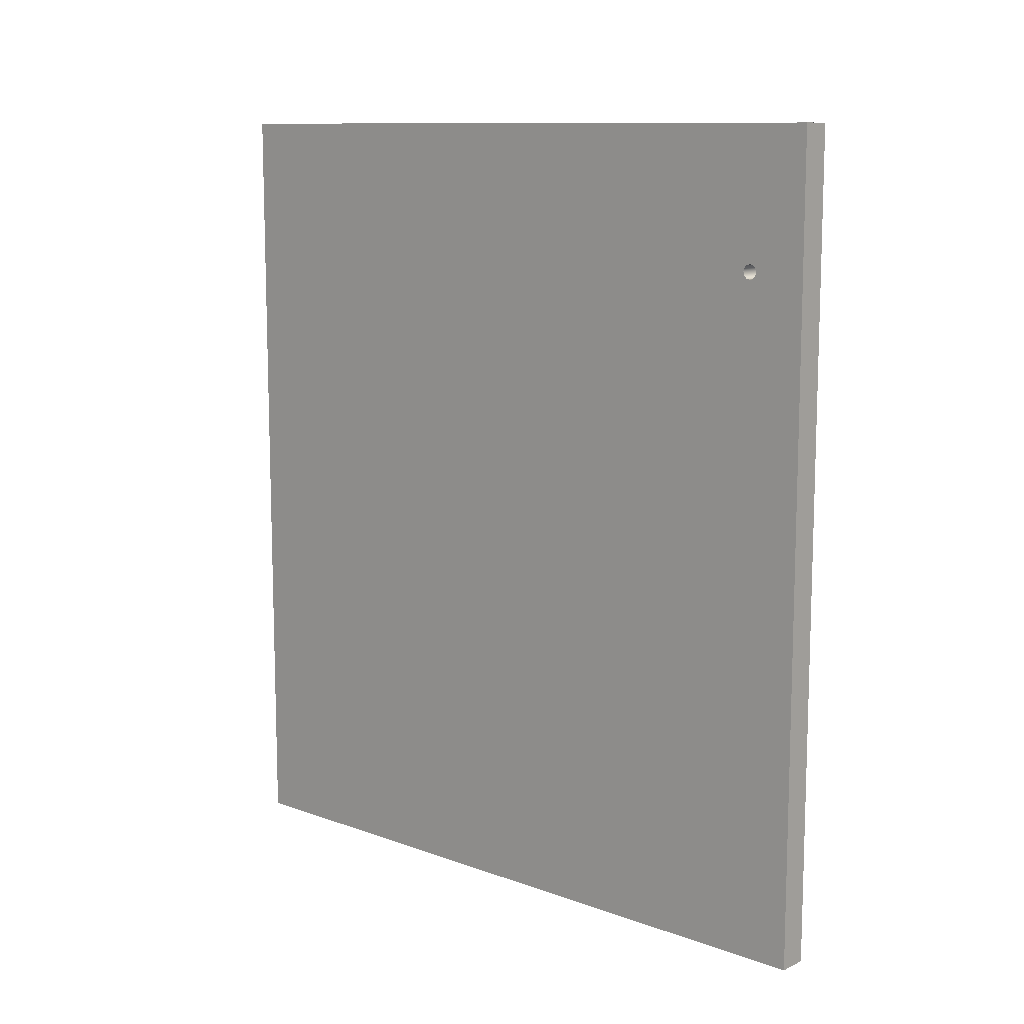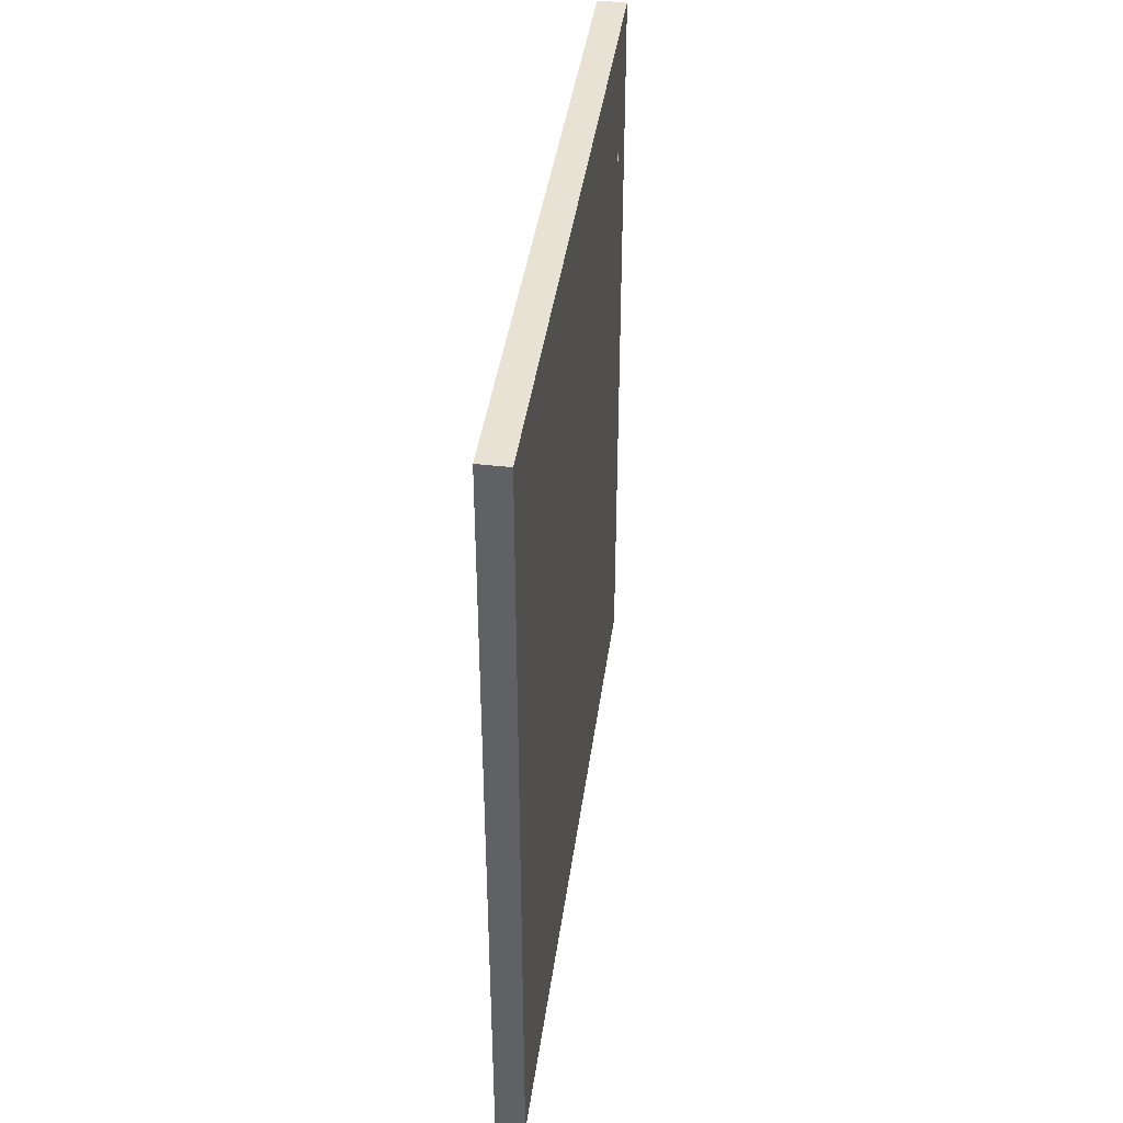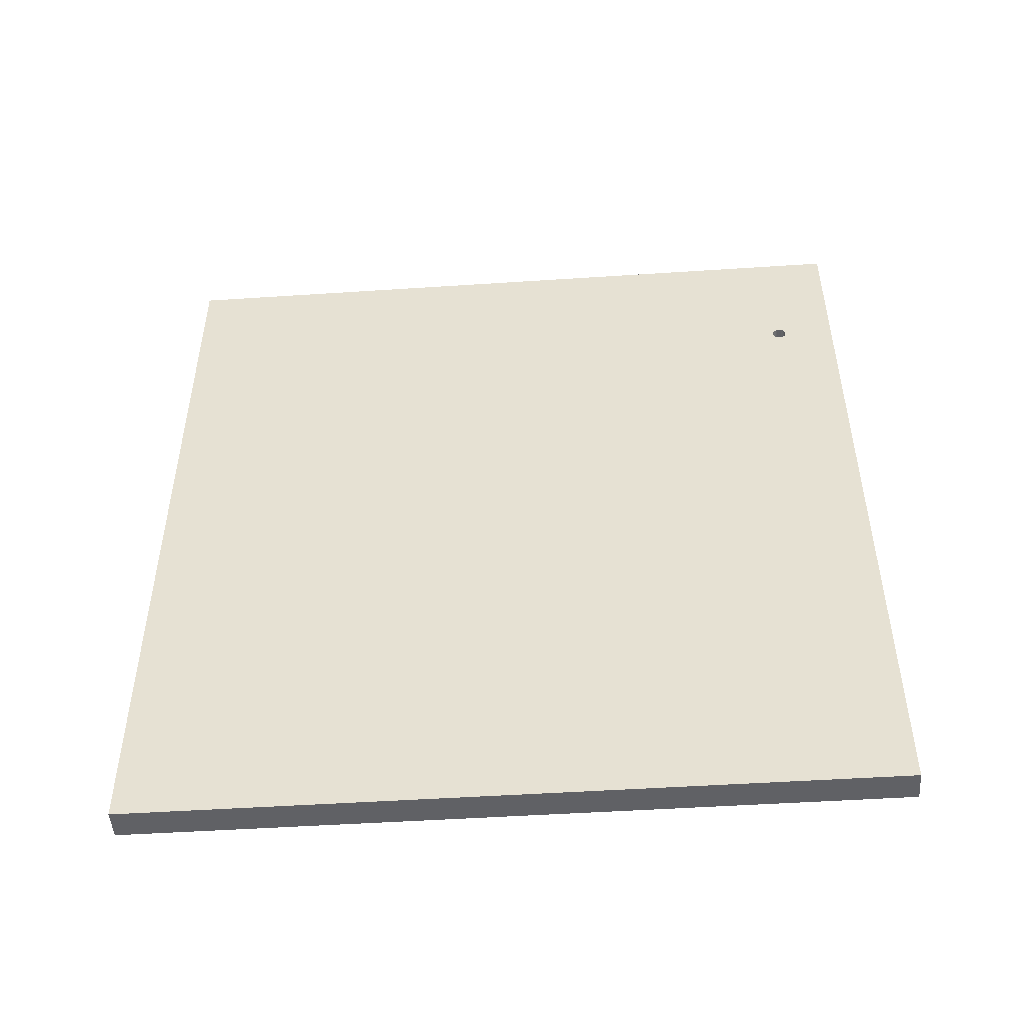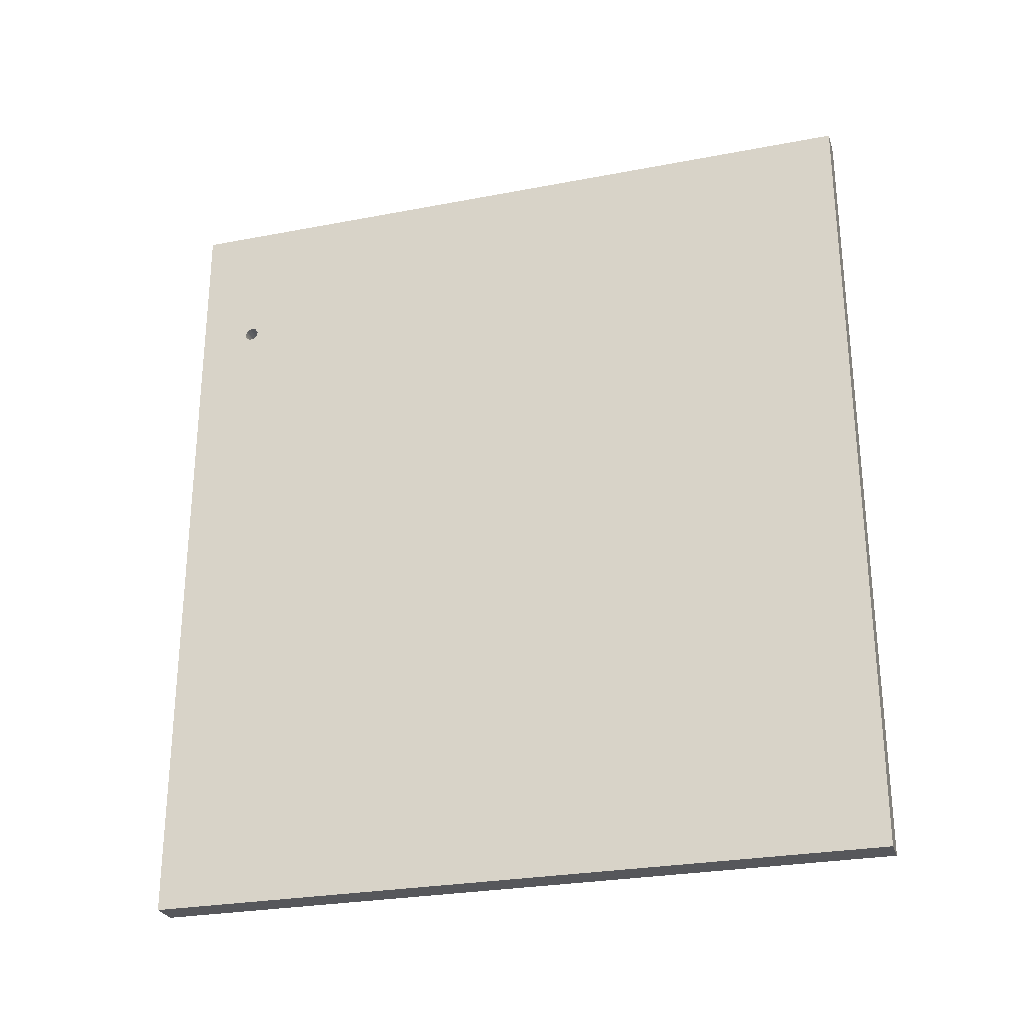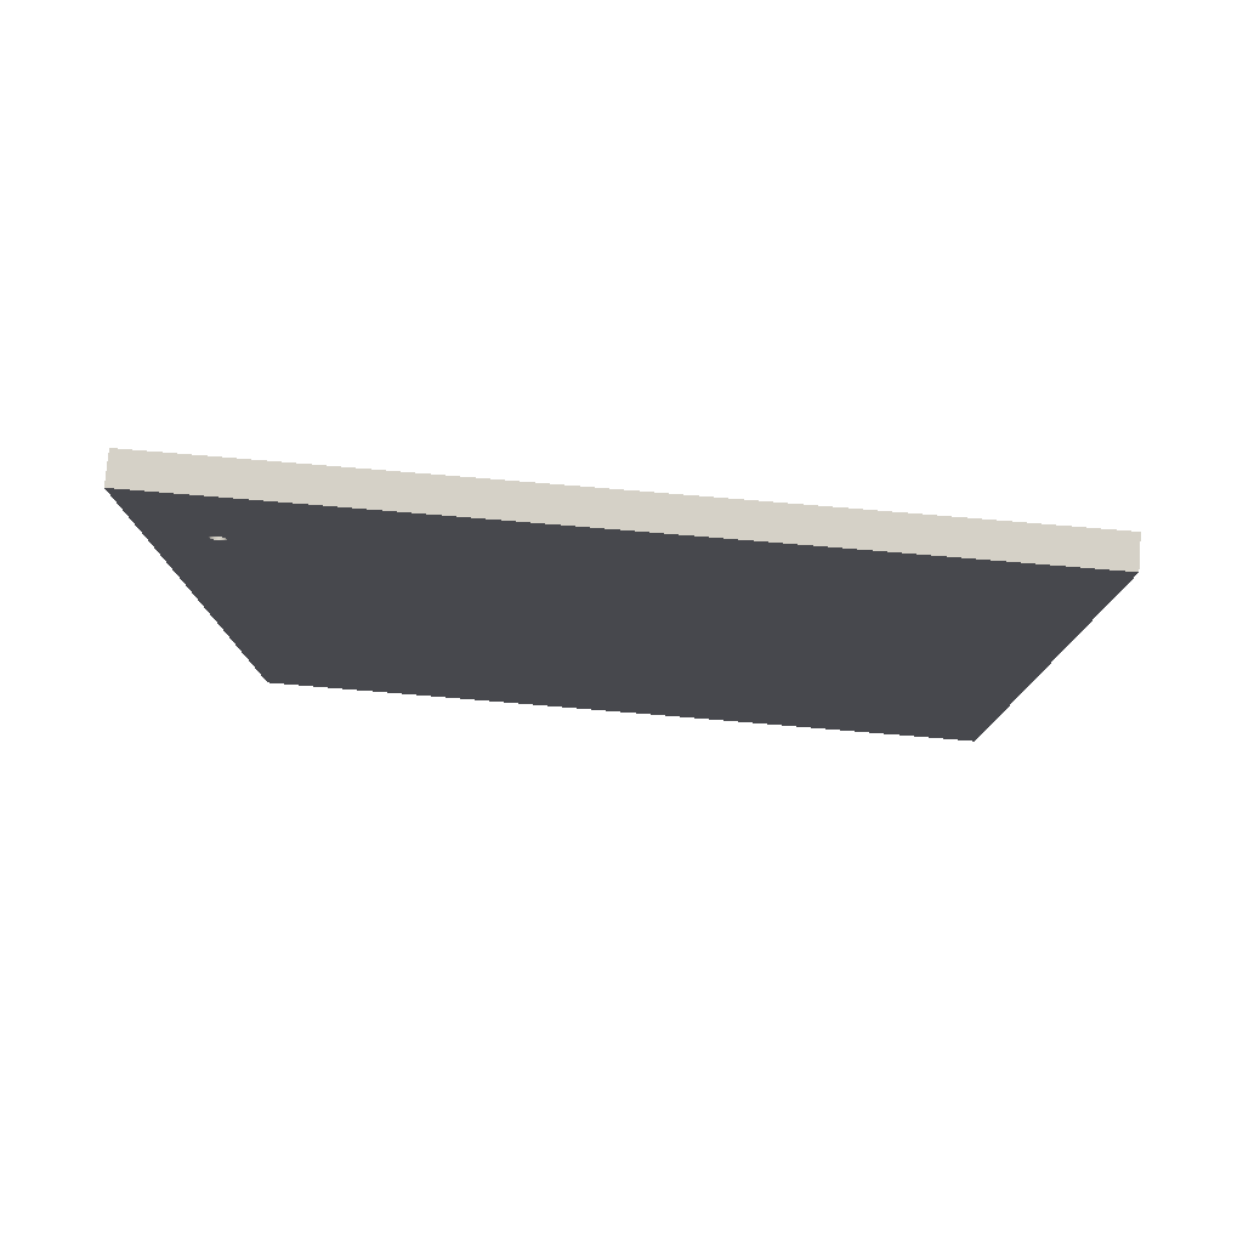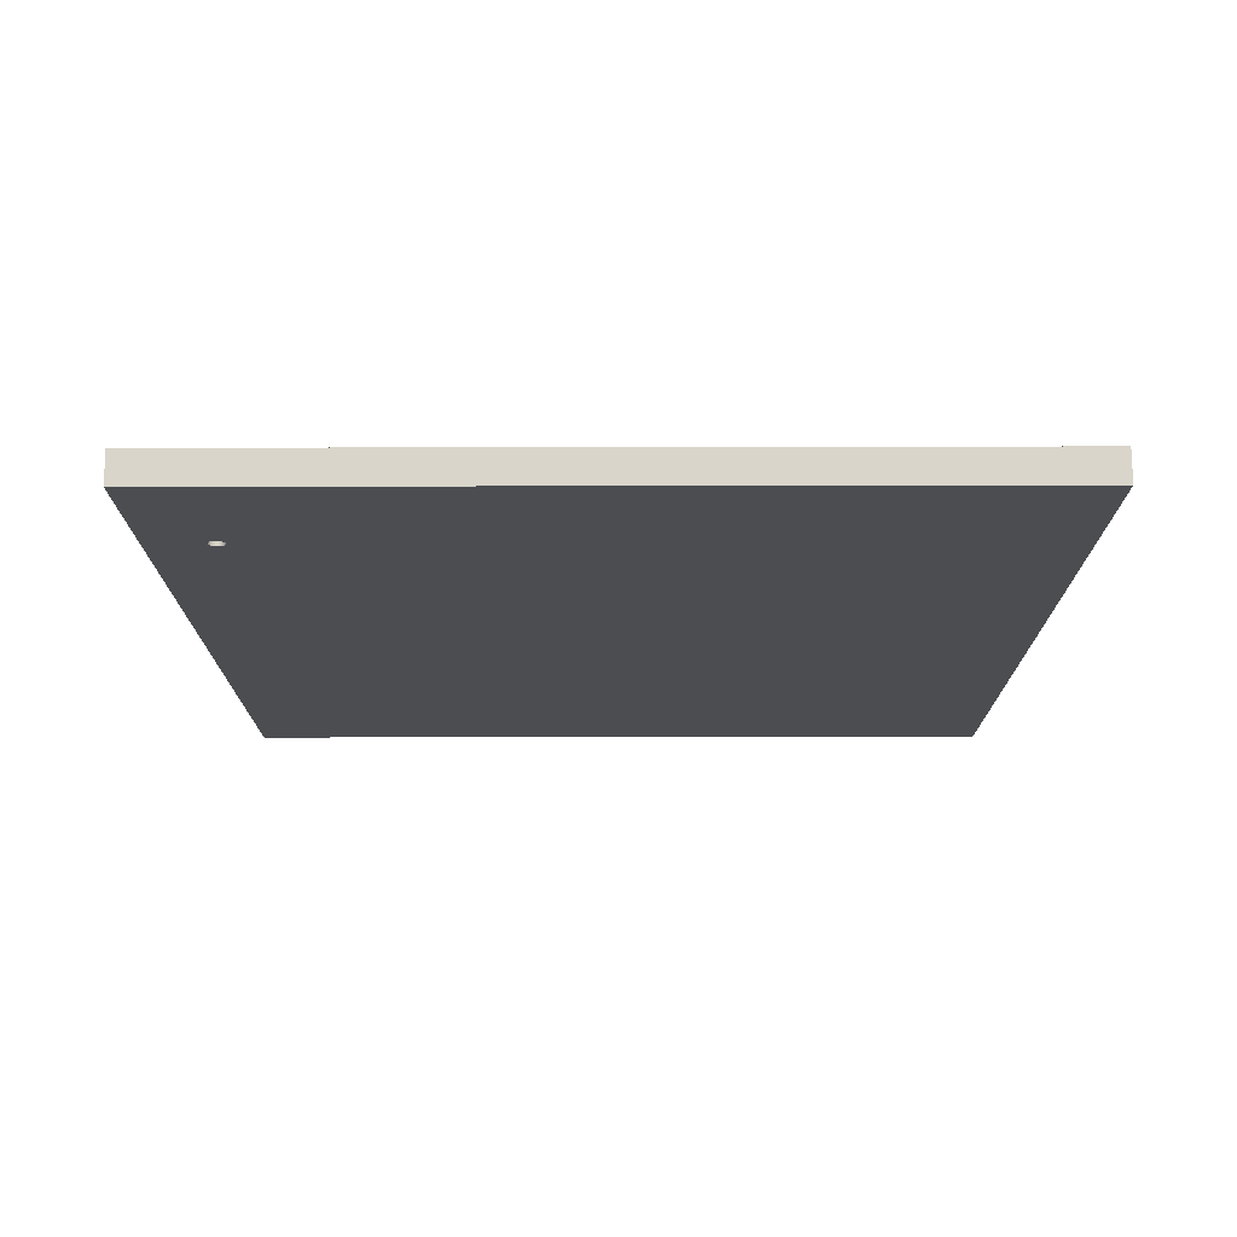
<metadata>
{"format":"obj","ext":"obj","renderer":"f3d","projection":"perspective","resolution":1024,"background":"white","views":[{"elev":10.9,"azim":131.8,"up":"+Z"},{"elev":40.7,"azim":7.7,"up":"+Z"},{"elev":-48.8,"azim":94.2,"up":"+Z"},{"elev":-27.2,"azim":-73.5,"up":"+Z"},{"elev":78.7,"azim":-85.2,"up":"+Z"},{"elev":74.4,"azim":-90.1,"up":"+Z"}]}
</metadata>
<code>
v 0.4 4.2 0.25
v 0.4 4.264 0.2266
v 0.4 4.298 0.1674
v 0.4 4.287 0.1
v 0.4 4.234 0.05603
v 0.4 4.166 0.05603
v 0.4 4.113 0.1
v 0.4 4.102 0.1674
v 0.4 4.136 0.2266
v 0.4 -5 2
v 0.4 -5 -9
v 0.4 5 -9
v 0.4 5 2
v 0 5 2
v 0 -5 2
v 0.4 -5 2
v 0.4 5 2
v 0 5 -9
v 0 5 2
v 0.4 5 2
v 0.4 5 -9
v 0 4.2 0.25
v 0 4.136 0.2266
v 0 4.102 0.1674
v 0 4.113 0.1
v 0 4.166 0.05603
v 0 4.234 0.05603
v 0 4.287 0.1
v 0 4.298 0.1674
v 0 4.264 0.2266
v 0 -5 -9
v 0 -5 2
v 0 5 2
v 0 5 -9
v 0 -5 -9
v 0 5 -9
v 0.4 5 -9
v 0.4 -5 -9
v 0 -5 2
v 0 -5 -9
v 0.4 -5 -9
v 0.4 -5 2
v 0 4.2 0.25
v 0 4.264 0.2266
v 0 4.298 0.1674
v 0 4.287 0.1
v 0 4.234 0.05603
v 0 4.166 0.05603
v 0 4.113 0.1
v 0 4.102 0.1674
v 0 4.136 0.2266
v 0.4 4.2 0.25
v 0.4 4.136 0.2266
v 0.4 4.102 0.1674
v 0.4 4.113 0.1
v 0.4 4.166 0.05603
v 0.4 4.234 0.05603
v 0.4 4.287 0.1
v 0.4 4.298 0.1674
v 0.4 4.264 0.2266
v 0 4.2 0.25
v 0.4 4.2 0.25
f 9 1 13
f 13 1 2
f 13 2 3
f 3 4 13
f 13 4 12
f 12 4 5
f 12 5 6
f 6 7 12
f 12 7 11
f 11 7 10
f 10 7 8
f 10 8 9
f 10 9 13
f 14 15 17
f 17 15 16
f 18 19 21
f 21 19 20
f 30 22 33
f 33 22 23
f 33 23 32
f 32 23 24
f 32 24 25
f 26 34 25
f 25 34 31
f 25 31 32
f 26 27 34
f 34 27 28
f 34 28 33
f 33 28 29
f 33 29 30
f 35 36 38
f 38 36 37
f 39 40 42
f 42 40 41
f 44 60 43
f 43 60 62
f 61 52 51
f 51 52 53
f 51 53 50
f 50 53 54
f 50 54 49
f 49 54 55
f 49 55 48
f 48 55 56
f 48 56 47
f 47 56 57
f 47 57 46
f 46 57 58
f 46 58 45
f 45 58 59
f 45 59 44
f 44 59 60

</code>
